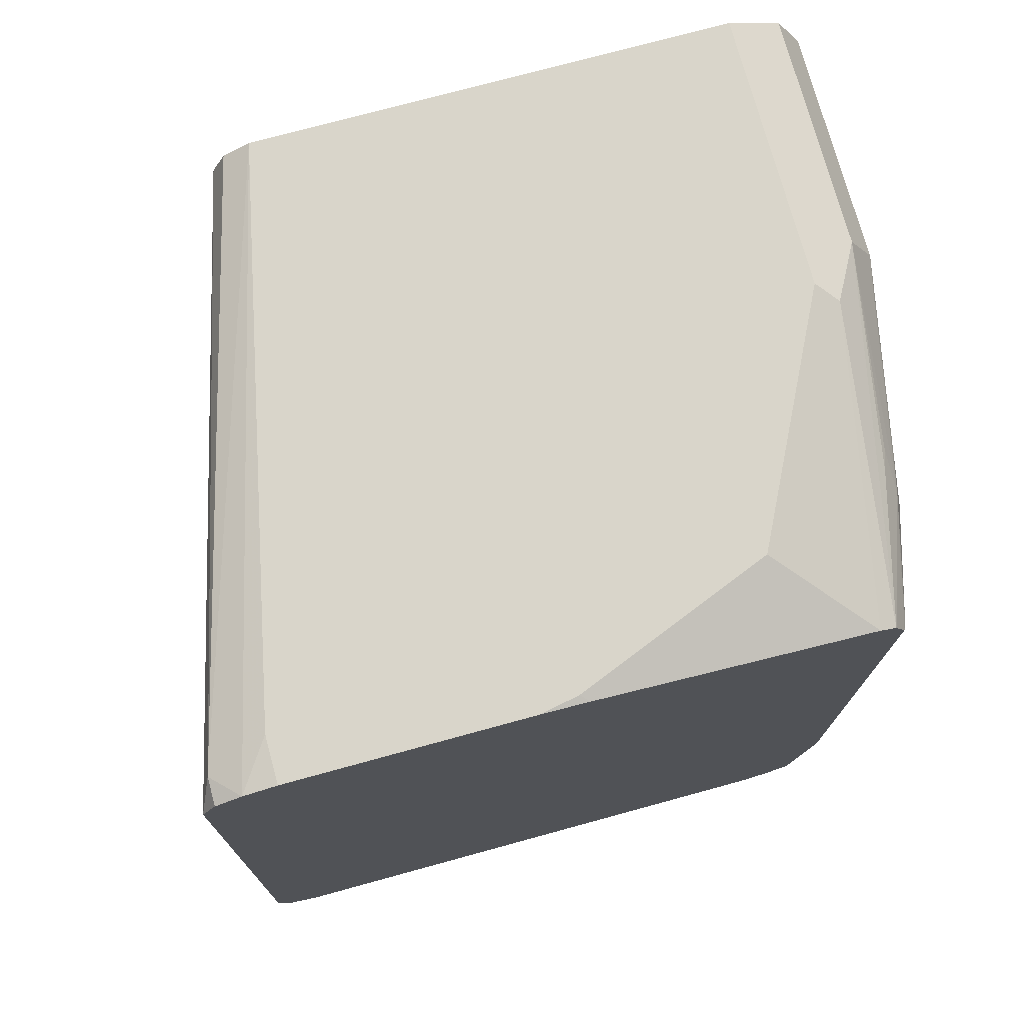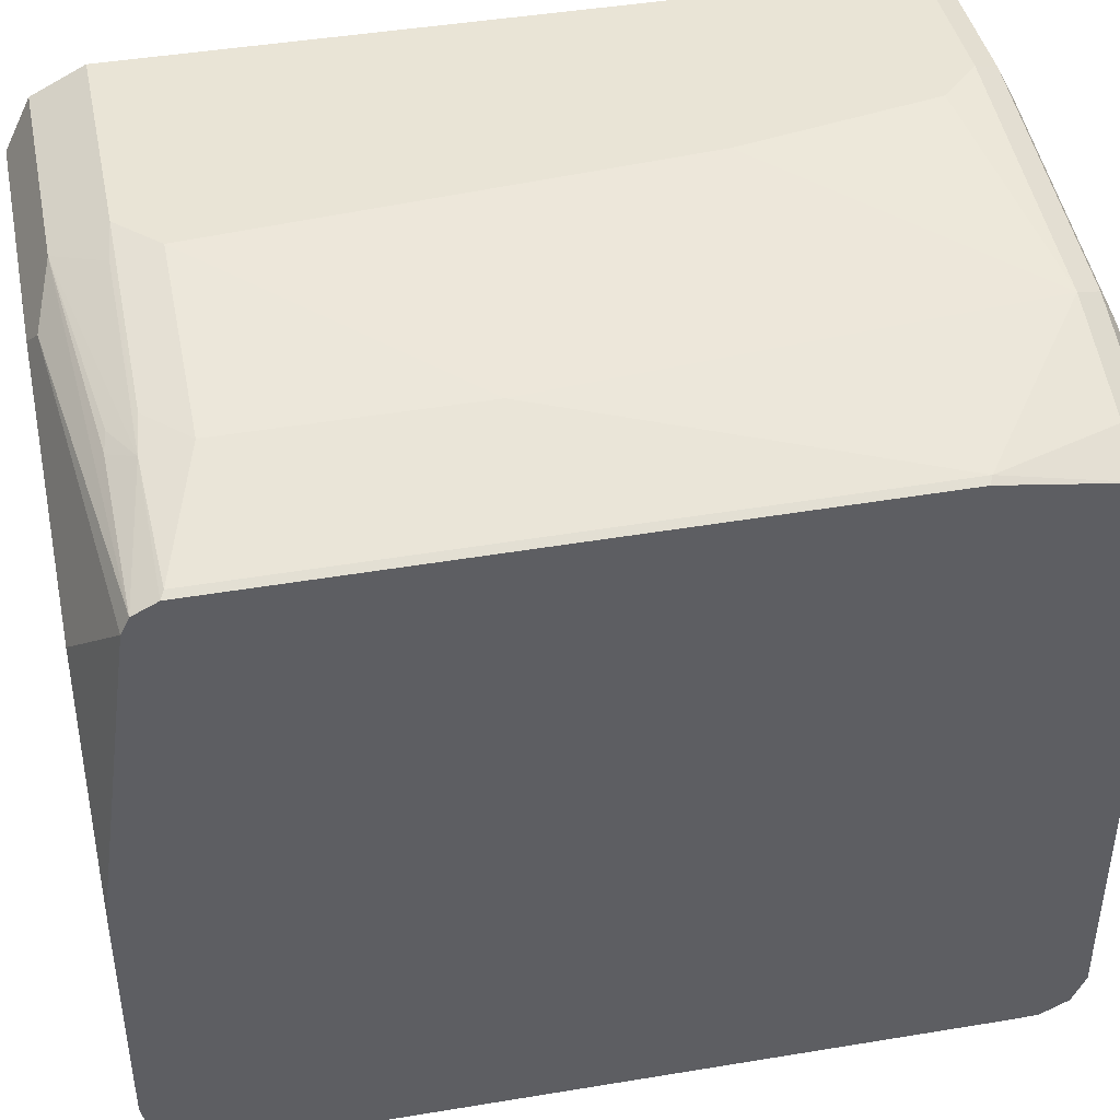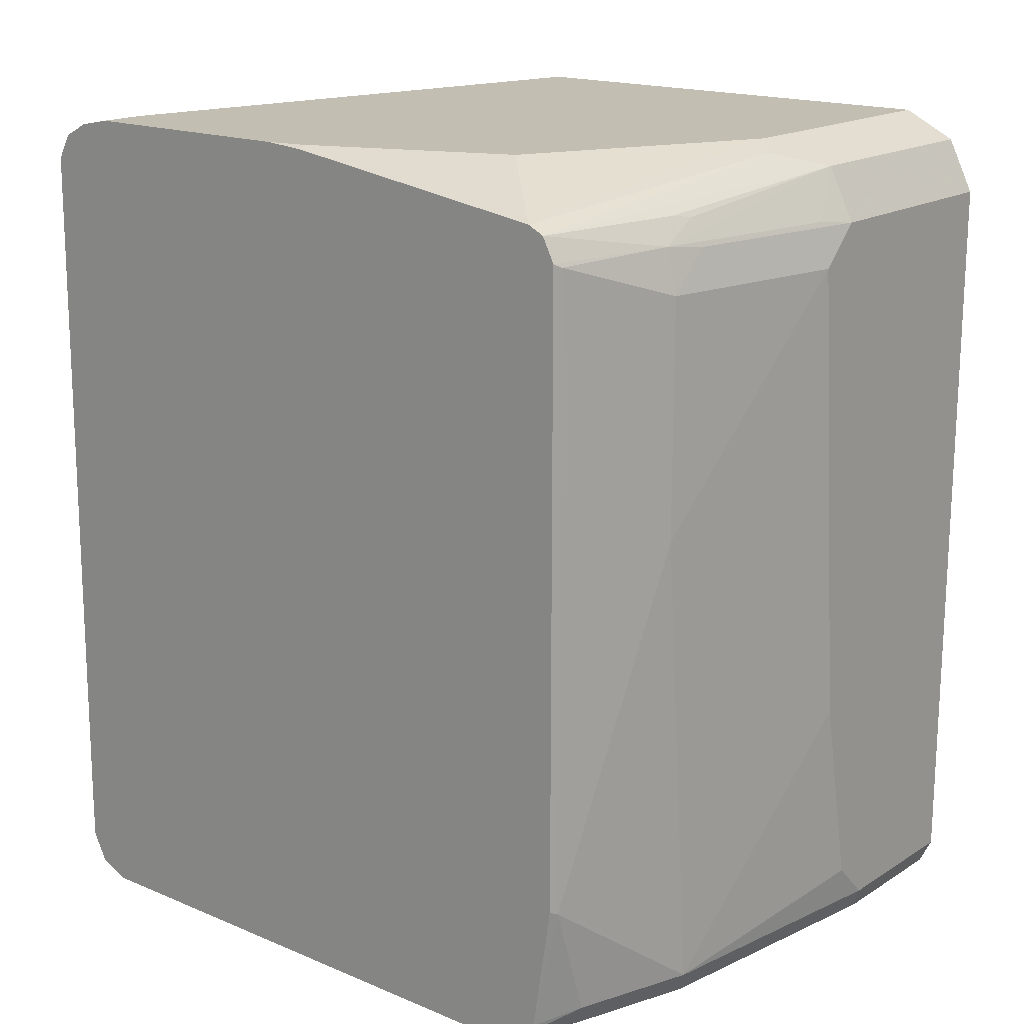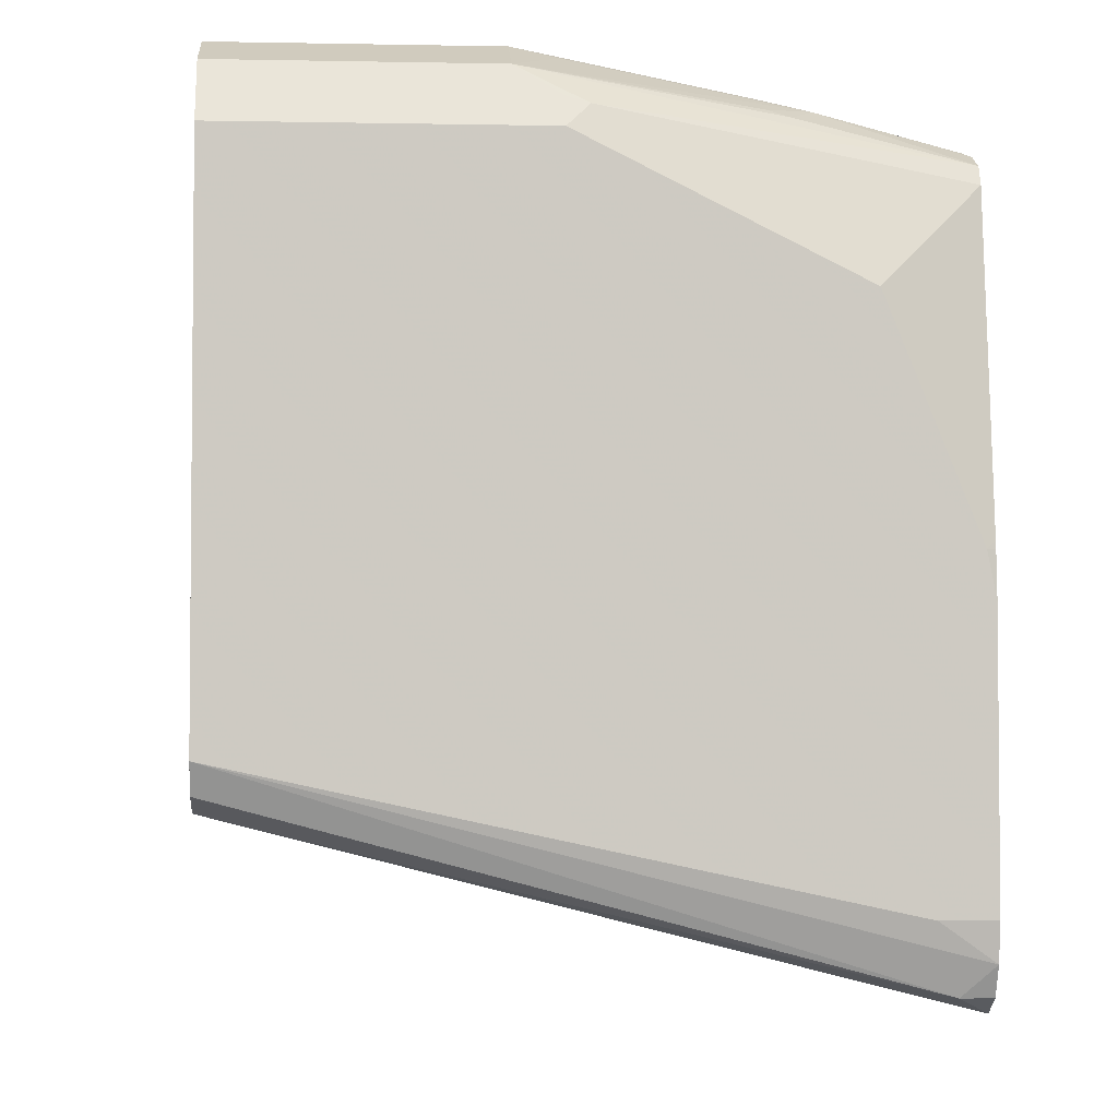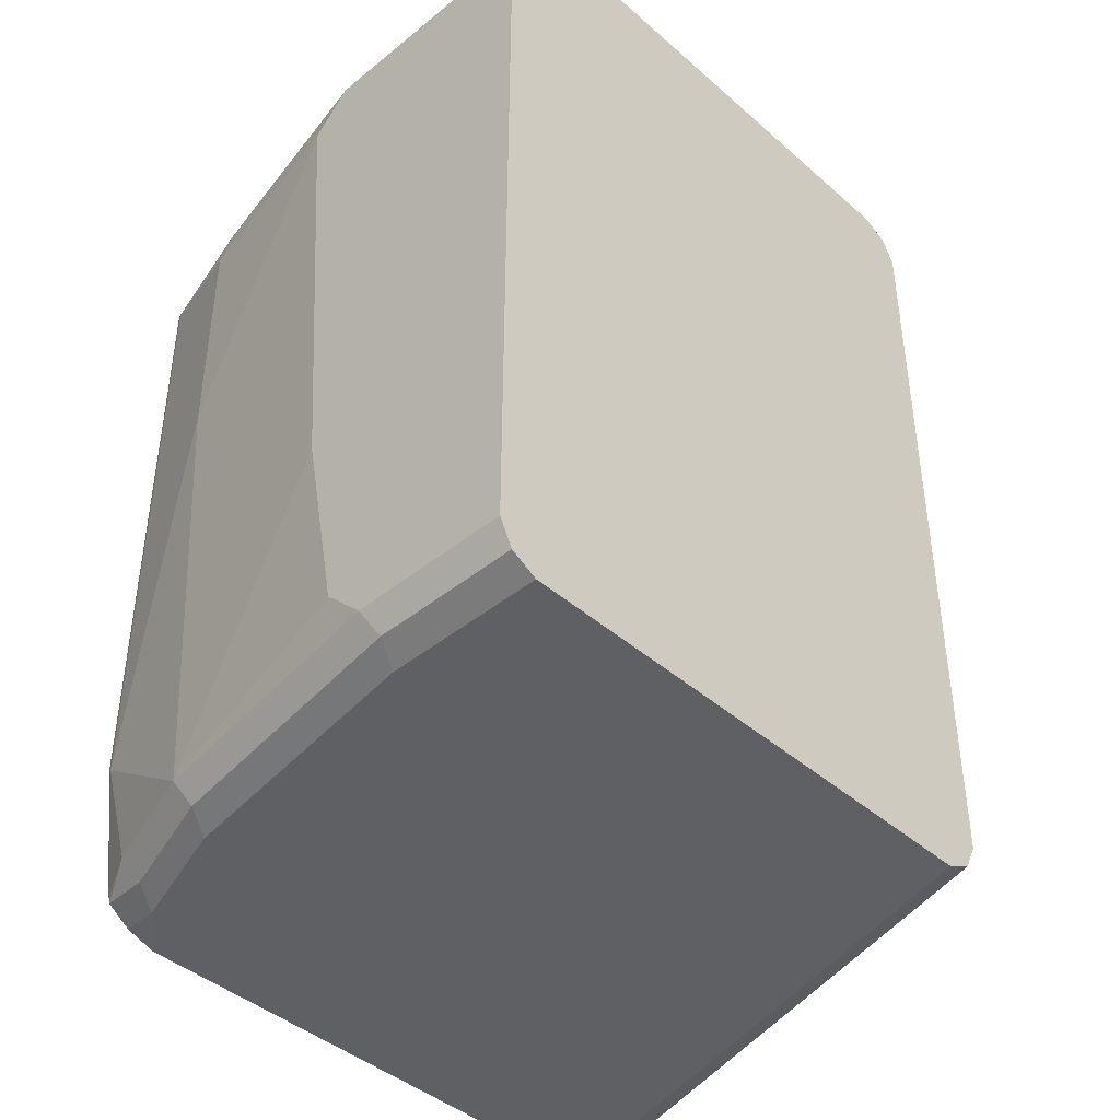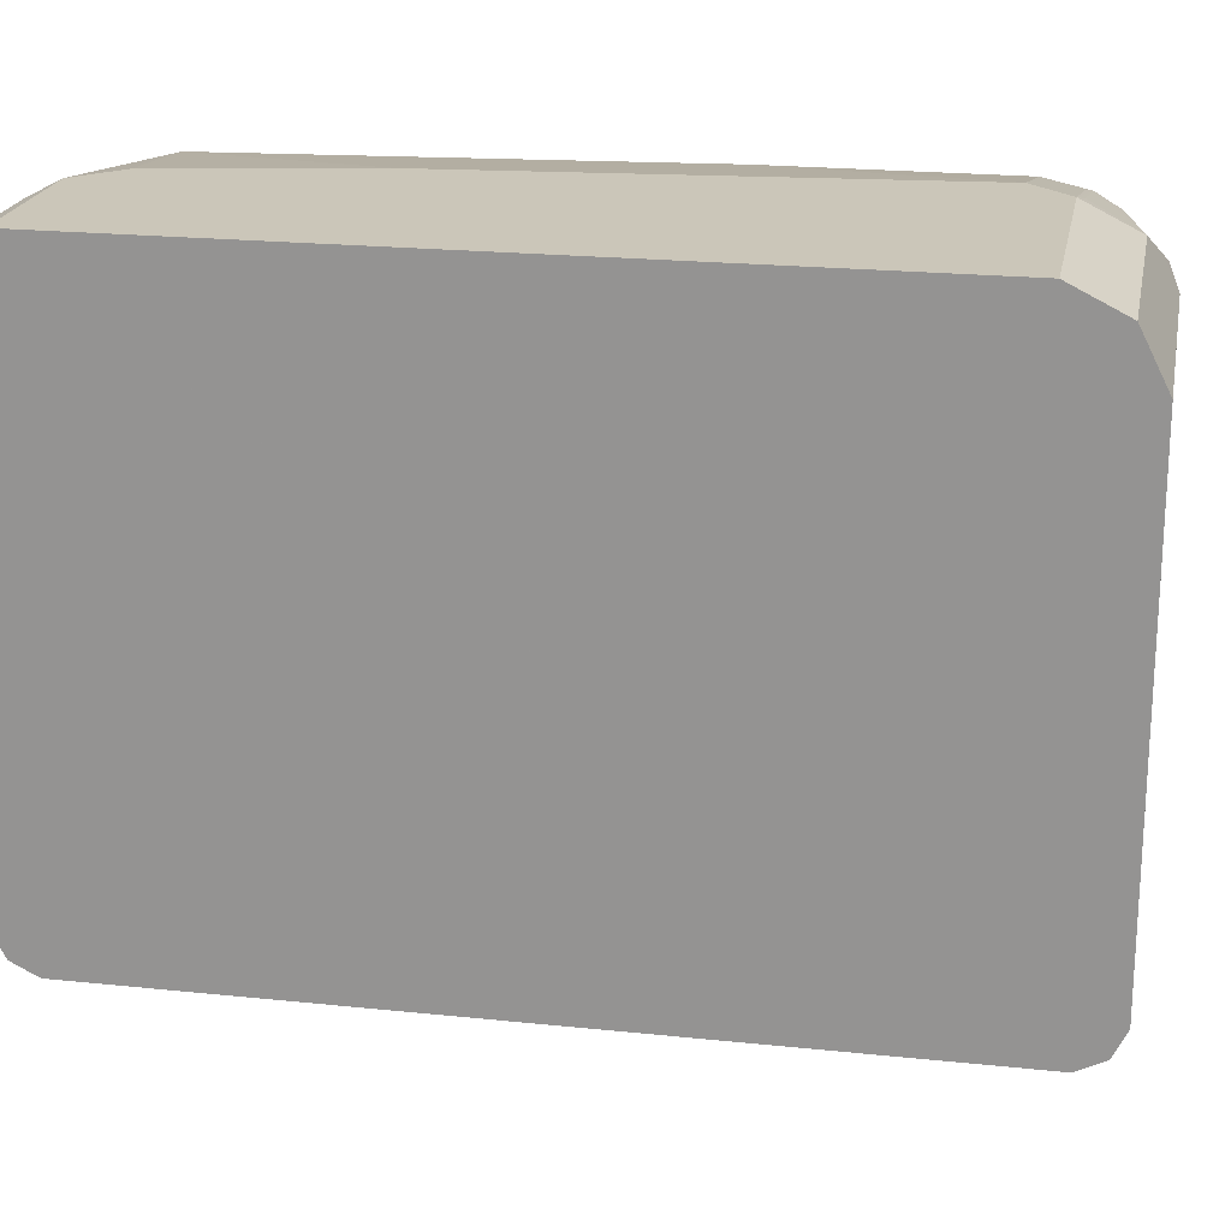
<metadata>
{"format":"obj","ext":"obj","renderer":"f3d","projection":"perspective","resolution":1024,"background":"white","views":[{"elev":74.7,"azim":-105.3,"up":"+Y"},{"elev":42.4,"azim":-101.7,"up":"+Z"},{"elev":17.4,"azim":-50.5,"up":"+Y"},{"elev":-3.5,"azim":176.2,"up":"+Z"},{"elev":-42.6,"azim":43.9,"up":"+Y"},{"elev":21.0,"azim":100.7,"up":"+Z"}]}
</metadata>
<code>
v -0.06248 -0.2082 0.9578
v 0.02067 -0.2084 0.9577
v 0.02067 -0.2082 0.9578
v -0.0833 -0.1874 0.9578
v -0.2082 -0.2082 0.9369
v -0.2013 -0.2221 0.93
v -0.05555 -0.2221 0.9508
v 0.02067 -0.2221 0.9508
v 0.02067 0.1874 0.9578
v -0.1041 -0.08326 0.9578
v -0.2915 -0.1457 0.9161
v -0.2707 -0.2082 0.9161
v -0.236 -0.2151 0.9231
v -0.229 0.04161 0.9369
v -0.2637 -0.2221 0.9092
v -0.2707 -0.229 0.8953
v -0.2082 -0.229 0.9161
v -0.06248 -0.229 0.9369
v 0.02067 -0.229 0.9369
v 0.02067 0.2151 0.9439
v -0.1041 0.1874 0.9578
v -0.125 0.1665 0.9578
v -0.2955 -0.1438 0.9141
v -0.2955 -0.2121 0.9037
v -0.2915 0.1874 0.9161
v -0.2955 -0.2157 0.9028
v -0.229 0.1665 0.9369
v -0.2955 -0.2241 0.8903
v -0.2955 -0.229 0.8745
v 0.02067 -0.229 0.6663
v 0.02067 0.222 0.9301
v -0.1041 0.2151 0.9439
v -0.125 0.19 0.9526
v -0.229 0.19 0.9317
v -0.2082 0.1874 0.9369
v -0.2955 0.1894 0.9141
v -0.2955 -0.229 0.583
v -0.2915 -0.229 0.583
v -0.2811 -0.2238 0.5726
v 0.02067 -0.2221 0.6525
v 0.02067 0.229 0.9161
v -0.125 0.229 0.9161
v -0.125 0.2221 0.93
v -0.1354 0.2238 0.9265
v -0.2955 0.2019 0.9078
v -0.2186 0.203 0.9265
v -0.2082 0.2012 0.93
v -0.2955 -0.2219 0.5678
v -0.2776 -0.2151 0.5691
v 0.02067 -0.2221 0.6524
v 0.02067 0.229 0.6663
v -0.2955 0.2062 0.8992
v -0.2498 0.229 0.8536
v -0.2955 -0.2106 0.5622
v 0.02067 -0.2082 0.6455
v -0.2707 0.229 0.6038
v 0.02067 0.2221 0.6524
v -0.2811 0.2186 0.5726
v -0.2955 0.2256 0.5864
v -0.2955 0.227 0.7535
v -0.2915 0.229 0.7496
v -0.2955 -0.2062 0.5602
v 0.02067 0.2082 0.6455
v -0.2955 0.229 0.6038
v 0.02067 0.2085 0.6456
v -0.2955 0.2052 0.5652
v -0.2955 0.2186 0.5726
v -0.2955 0.2275 0.7496
v -0.2955 0.229 0.7287
v -0.2955 -0.1854 0.5602
f 30 39 40
f 31 41 42
f 31 42 43
f 31 43 32
f 32 44 45
f 34 45 36
f 32 46 47
f 32 47 34
f 32 34 33
f 34 47 46
f 34 46 45
f 23 68 69
f 32 45 46
f 30 38 39
f 23 48 37
f 25 34 36
f 37 48 38
f 23 69 64
f 23 64 59
f 23 59 67
f 23 67 66
f 23 66 70
f 27 35 34
f 23 70 62
f 23 54 48
f 23 37 29
f 23 29 28
f 23 28 26
f 23 26 24
f 25 27 34
f 23 62 54
f 38 48 39
f 49 55 50
f 39 49 50
f 23 60 68
f 63 70 66
f 61 69 68
f 60 61 68
f 58 67 59
f 58 66 67
f 58 63 66
f 58 65 63
f 57 65 58
f 56 59 64
f 55 70 63
f 55 62 70
f 54 62 55
f 52 61 60
f 52 53 61
f 51 59 56
f 51 58 59
f 39 50 40
f 41 51 56
f 41 56 64
f 41 64 69
f 41 69 61
f 41 61 53
f 39 48 49
f 41 53 42
f 42 44 43
f 42 53 52
f 44 52 45
f 48 54 49
f 49 54 55
f 51 57 58
f 42 52 44
f 23 52 60
f 32 43 44
f 23 36 45
f 5 22 14
f 5 10 22
f 5 13 6
f 5 12 13
f 5 11 12
f 4 10 5
f 2 9 3
f 2 20 9
f 2 31 20
f 2 41 31
f 2 51 41
f 2 57 51
f 2 65 57
f 2 63 65
f 2 55 63
f 2 50 55
f 2 40 50
f 23 45 52
f 1 2 3
f 1 3 9
f 1 9 21
f 1 21 22
f 1 22 10
f 5 14 11
f 1 10 4
f 1 5 6
f 1 6 7
f 1 7 2
f 2 8 19
f 2 19 30
f 2 30 40
f 1 4 5
f 6 13 15
f 2 7 8
f 6 16 17
f 21 27 22
f 6 15 16
f 21 35 27
f 21 34 35
f 21 33 34
f 21 32 33
f 20 31 32
f 16 19 18
f 16 30 19
f 16 38 30
f 16 37 38
f 16 29 37
f 16 28 29
f 15 28 16
f 15 26 28
f 16 18 17
f 13 26 15
f 6 18 7
f 6 17 18
f 14 22 27
f 7 18 19
f 7 19 8
f 9 32 21
f 11 23 24
f 9 20 32
f 11 14 27
f 11 27 25
f 11 25 36
f 11 36 23
f 12 24 26
f 12 26 13
f 11 24 12

</code>
